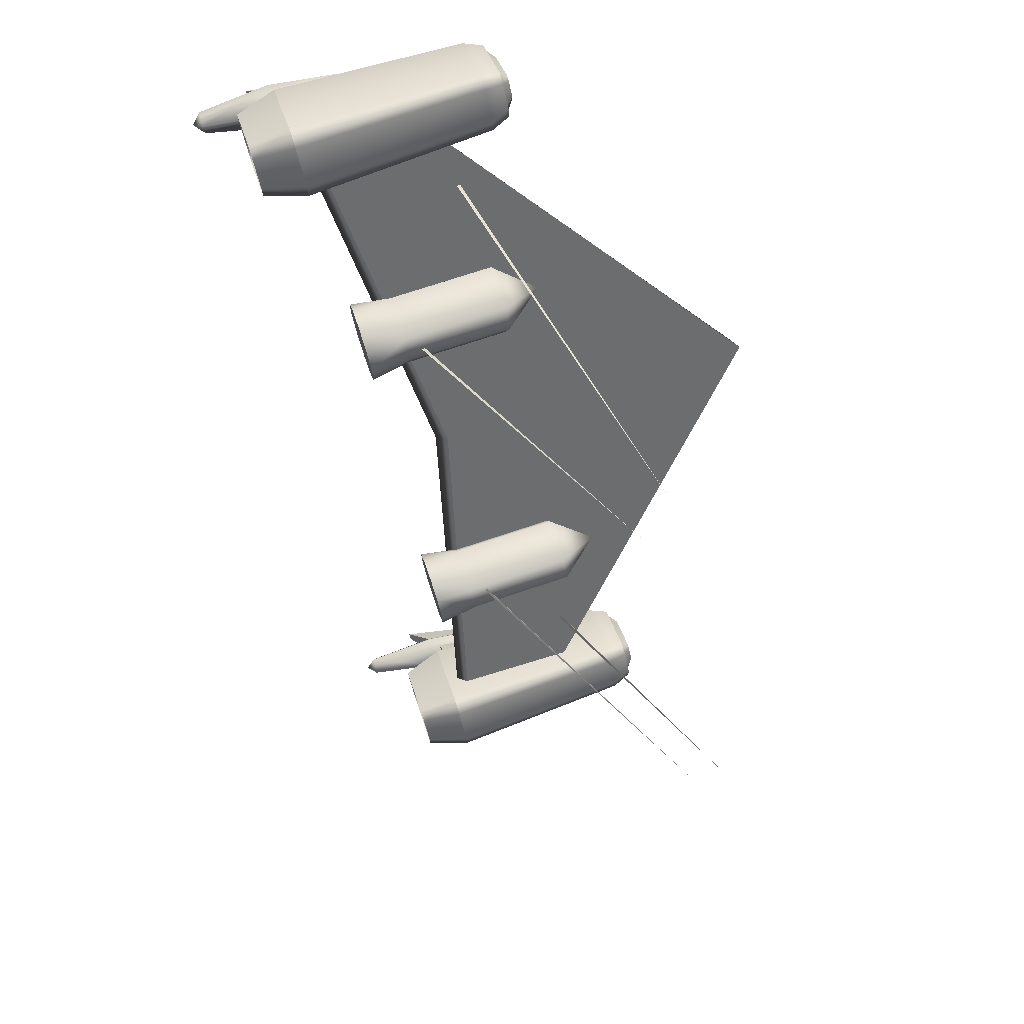
<metadata>
{"format":"obj","ext":"obj","renderer":"f3d","projection":"perspective","resolution":1024,"background":"white","views":[{"elev":-50.8,"azim":-79.2,"up":"+Y"}]}
</metadata>
<code>
g Wing_TaxiKite_LOD1
v 0.3938 0.2723 0.0007842
v 0.703 1.26 -0.44
v 0.6949 1.261 -0.4361
v 0.703 1.262 -0.4322
v 0.3938 0.2723 0.0007842
v 0.6949 1.261 -0.4361
v 0.3938 0.2723 0.0007842
v 0.703 1.262 -0.4322
v 0.703 1.26 -0.44
v 0.3584 0.243 -0.07704
v 0.3913 1.102 -0.6157
v 0.3847 1.106 -0.6136
v 0.3921 1.107 -0.6089
v 0.3584 0.243 -0.07704
v 0.3847 1.106 -0.6136
v 0.3584 0.243 -0.07704
v 0.3921 1.107 -0.6089
v 0.3913 1.102 -0.6157
v -0.3938 0.2723 0.0007842
v -0.6949 1.261 -0.4361
v -0.703 1.26 -0.44
v -0.703 1.262 -0.4322
v -0.6949 1.261 -0.4361
v -0.3938 0.2723 0.0007842
v -0.3938 0.2723 0.0007842
v -0.703 1.26 -0.44
v -0.703 1.262 -0.4322
v -0.3584 0.243 -0.07704
v -0.3847 1.106 -0.6136
v -0.3913 1.102 -0.6157
v -0.3921 1.107 -0.6089
v -0.3847 1.106 -0.6136
v -0.3584 0.243 -0.07704
v -0.3584 0.243 -0.07704
v -0.3913 1.102 -0.6157
v -0.3921 1.107 -0.6089
v -0.1623 1.389 -0.5366
v -0.2176 1.34 -0.5224
v -0.1873 1.275 -0.5029
v 0.1873 1.275 -0.5029
v 0.1623 1.389 -0.5366
v 0.2176 1.34 -0.5224
v 0.1623 1.429 -0.4135
v 0.2176 1.381 -0.3962
v 0.1873 1.317 -0.3732
v -0.1873 1.317 -0.3732
v -0.1623 1.429 -0.4135
v -0.2176 1.381 -0.3962
v -0.1623 1.389 -0.5366
v 0.1623 1.389 -0.5366
v -0.1623 1.429 -0.4135
v 0.1623 1.429 -0.4135
v -0.2176 1.34 -0.5224
v -0.2176 1.381 -0.3962
v -0.1873 1.275 -0.5029
v -0.1873 1.317 -0.3732
v 0.2176 1.381 -0.3962
v 0.2176 1.34 -0.5224
v 0.1873 1.275 -0.5029
v 0.1873 1.317 -0.3732
v -0.1873 1.275 -0.5029
v -0.1873 1.317 -0.3732
v -1.192e-07 1.394 0.1695
v -1.192e-07 1.439 0.1442
v 0.9 1.216 -0.4932
v 0.9 1.258 -0.5176
v -1.192e-07 1.261 -0.5184
v 0.9 1.228 -0.6277
v -0.9 1.228 -0.6277
v -0.9 1.258 -0.5176
v -1.192e-07 1.439 0.1442
v -0.9 1.216 -0.4932
v -1.192e-07 1.394 0.1695
v -1.192e-07 1.216 -0.4932
v -1.192e-07 1.394 0.1695
v 0.9 1.216 -0.4932
v -0.9 1.216 -0.4932
v 0.9 1.185 -0.6079
v -0.9 1.185 -0.6079
v 0.9 1.173 -0.752
v -1.192e-07 1.206 -0.6276
v 0.9 1.155 -0.7226
v -1.192e-07 1.189 -0.5955
v 0.9 1.228 -0.6277
v -1.192e-07 1.261 -0.5184
v -1.192e-07 1.189 -0.5955
v -1.192e-07 1.206 -0.6276
v -0.9 1.155 -0.7226
v -0.9 1.173 -0.752
v -0.9 1.228 -0.6277
v -1.192e-07 1.261 -0.5184
v 0.9 1.155 -0.7226
v -1.192e-07 1.189 -0.5955
v 0.9 1.185 -0.6079
v -1.192e-07 1.216 -0.4932
v -1.192e-07 1.216 -0.4932
v -1.192e-07 1.189 -0.5955
v -0.9 1.185 -0.6079
v -0.9 1.155 -0.7226
v 0.9657 1.245 -0.8886
v 0.9866 1.295 -0.8002
v 0.938 1.262 -0.8931
v 0.95 1.318 -0.8062
v 0.862 1.262 -0.8931
v 0.85 1.318 -0.8062
v 0.8134 1.295 -0.8002
v 0.8343 1.245 -0.8886
v 0.8343 1.09 -0.8469
v 0.8134 1.09 -0.7453
v 0.862 1.073 -0.8423
v 0.85 1.068 -0.7393
v 0.9866 1.09 -0.7453
v 0.9657 1.09 -0.8469
v 0.938 1.073 -0.8423
v 0.95 1.068 -0.7393
v 0.85 1.068 -0.7393
v 0.862 1.073 -0.8423
v 0.85 1.068 -0.7393
v 0.938 1.073 -0.8423
v 0.938 1.262 -0.8931
v 0.862 1.262 -0.8931
v 0.9309 1.256 -0.8451
v 0.8691 1.256 -0.8451
v 0.9657 1.245 -0.8886
v 0.9535 1.242 -0.8414
v 0.9535 1.116 -0.8075
v 0.9657 1.09 -0.8469
v 0.9309 1.102 -0.8038
v 0.938 1.073 -0.8423
v 0.8343 1.245 -0.8886
v 0.8465 1.242 -0.8414
v 0.8343 1.09 -0.8469
v 0.8465 1.116 -0.8075
v 0.8691 1.102 -0.8038
v 0.862 1.073 -0.8423
v 0.862 1.073 -0.8423
v 0.938 1.073 -0.8423
v 0.8691 1.102 -0.8038
v 0.9309 1.102 -0.8038
v 0.8691 1.256 -0.8451
v 0.8465 1.242 -0.8414
v 0.9309 1.256 -0.8451
v 0.9535 1.242 -0.8414
v 0.8465 1.116 -0.8075
v 0.9535 1.116 -0.8075
v 0.9309 1.102 -0.8038
v 0.8691 1.102 -0.8038
v 0.85 1.068 -0.7393
v 0.8584 1.205 -0.311
v 0.95 1.068 -0.7393
v 0.8584 1.205 -0.311
v 0.9416 1.205 -0.311
v 0.95 1.068 -0.7393
v 0.9866 1.09 -0.7453
v 0.972 1.224 -0.316
v 0.972 1.394 -0.3616
v 0.9866 1.295 -0.8002
v 0.95 1.318 -0.8062
v 0.9416 1.413 -0.3666
v 0.85 1.318 -0.8062
v 0.8584 1.413 -0.3666
v 0.8134 1.295 -0.8002
v 0.828 1.394 -0.3616
v 0.8134 1.09 -0.7453
v 0.828 1.224 -0.316
v 0.85 1.068 -0.7393
v 0.8584 1.205 -0.311
v 0.9583 1.249 -0.2755
v 0.8417 1.249 -0.2755
v 0.8664 1.233 -0.2713
v 0.8417 1.393 -0.3144
v 0.8664 1.409 -0.3186
v 0.9336 1.409 -0.3186
v 0.9583 1.393 -0.3144
v 0.9512 1.257 -0.2779
v 0.9297 1.243 -0.2741
v 0.9336 1.233 -0.2713
v 0.8664 1.233 -0.2713
v 0.8703 1.243 -0.2741
v 0.9514 1.385 -0.3121
v 0.9297 1.399 -0.3158
v 0.8703 1.399 -0.3158
v 0.8664 1.409 -0.3186
v 0.8703 1.399 -0.3158
v 0.8417 1.393 -0.3144
v 0.8486 1.385 -0.3121
v 0.8417 1.249 -0.2755
v 0.8486 1.257 -0.2778
v 0.8703 1.243 -0.2741
v 0.8664 1.233 -0.2713
v 0.9336 1.409 -0.3186
v 0.9116 1.452 -0.4551
v 0.909 1.471 -0.906
v 0.9319 1.4 -0.8182
v 0.9469 1.319 -0.7838
v 0.9322 1.391 -0.4603
v 0.9193 1.406 -0.3944
v 0.8678 1.391 -0.4603
v 0.8884 1.452 -0.4551
v 0.8807 1.406 -0.3944
v 0.8531 1.319 -0.7838
v 0.8681 1.4 -0.8182
v 0.891 1.471 -0.906
v 0.8884 1.452 -0.4551
v 0.9116 1.452 -0.4551
v 0.8807 1.406 -0.3944
v 0.9193 1.406 -0.3944
v 0.909 1.471 -0.906
v 0.891 1.471 -0.906
v 0.9319 1.4 -0.8182
v 0.909 1.471 -0.906
v 0.8681 1.4 -0.8182
v 0.891 1.471 -0.906
v 0.9469 1.319 -0.7838
v 0.8531 1.319 -0.7838
v 0.9016 1.367 -0.6722
v 0.9037 1.338 -0.8263
v 0.8535 1.406 -0.6784
v 0.845 1.385 -0.8338
v 0.893 1.453 -0.6851
v 0.8931 1.443 -0.842
v 0.9518 1.396 -0.8345
v 0.9411 1.414 -0.6789
v 0.9037 1.338 -0.8263
v 0.9016 1.367 -0.6722
v 0.8727 1.363 -1.004
v 0.9025 1.339 -0.9999
v 0.8971 1.392 -1.008
v 0.9269 1.368 -1.004
v 0.9025 1.339 -0.9999
v 0.8976 1.432 -0.5078
v 0.8976 1.432 -0.5078
v 0.9 1.362 -1.027
v 0.9 1.362 -1.027
v 0.4293 1.089 -0.3629
v 0.4293 1.024 -0.6057
v 0.3707 1.089 -0.3629
v 0.3708 1.024 -0.6057
v 0.3055 1.176 -0.3861
v 0.3055 1.111 -0.6289
v 0.3707 1.263 -0.4093
v 0.3708 1.198 -0.6521
v 0.4945 1.111 -0.6289
v 0.4945 1.176 -0.3861
v 0.4002 1.202 -0.2889
v 0.4002 1.202 -0.2889
v 0.4293 1.263 -0.4093
v 0.371 0.9999 -0.6969
v 0.3235 1.033 -0.7057
v 0.3055 1.086 -0.7201
v 0.3235 1.14 -0.7344
v 0.371 1.173 -0.7433
v 0.4293 1.198 -0.6521
v 0.4002 1.202 -0.2889
v 0.3707 1.263 -0.4093
v 0.4765 1.14 -0.7344
v 0.4945 1.086 -0.7201
v 0.4765 1.033 -0.7057
v 0.4293 1.173 -0.7433
v 0.371 1.173 -0.7433
v 0.3708 1.198 -0.6521
v 0.4293 0.9999 -0.6969
v 0.3055 1.086 -0.7201
v 0.4945 1.086 -0.7201
v 0.3235 1.14 -0.7344
v 0.4765 1.14 -0.7344
v 0.3235 1.033 -0.7057
v 0.4765 1.033 -0.7057
v 0.371 1.173 -0.7433
v 0.4293 1.173 -0.7433
v 0.371 0.9999 -0.6969
v 0.4293 0.9999 -0.6969
v 0.8816 1.384 -0.2917
v 0.9184 1.384 -0.2917
v 0.885 1.368 -0.3249
v 0.915 1.368 -0.3249
v 0.8681 1.374 -0.2889
v 0.8741 1.358 -0.3224
v 0.8681 1.278 -0.2632
v 0.8741 1.275 -0.3
v 0.885 1.266 -0.2976
v 0.8816 1.268 -0.2604
v 0.9319 1.374 -0.2889
v 0.9259 1.358 -0.3224
v 0.9259 1.275 -0.3
v 0.9319 1.278 -0.2632
v 0.915 1.266 -0.2976
v 0.9184 1.268 -0.2604
v 0.9184 1.268 -0.2604
v 0.8816 1.268 -0.2604
v 0.915 1.266 -0.2976
v 0.885 1.266 -0.2976
v 0.8741 1.358 -0.3224
v 0.885 1.368 -0.3249
v 0.9259 1.358 -0.3224
v 0.915 1.368 -0.3249
v 0.9259 1.275 -0.3
v 0.9123 1.275 -0.2998
v 0.8741 1.275 -0.3
v 0.885 1.266 -0.2976
v 0.915 1.266 -0.2976
v 0.8703 1.399 -0.3158
v 0.9297 1.399 -0.3158
v 0.8816 1.384 -0.2917
v 0.9184 1.384 -0.2917
v 0.8681 1.374 -0.2889
v 0.8486 1.385 -0.3121
v 0.8681 1.278 -0.2632
v 0.8486 1.257 -0.2778
v 0.8703 1.243 -0.2741
v 0.8816 1.268 -0.2604
v 0.9319 1.374 -0.2889
v 0.9514 1.385 -0.3121
v 0.9512 1.257 -0.2779
v 0.9319 1.278 -0.2632
v 0.9297 1.243 -0.2741
v 0.9184 1.268 -0.2604
v 0.9297 1.243 -0.2741
v 0.8703 1.243 -0.2741
v 0.9184 1.268 -0.2604
v 0.8816 1.268 -0.2604
v -0.85 1.068 -0.7393
v -0.8621 1.073 -0.8423
v -0.95 1.068 -0.7393
v -0.8621 1.073 -0.8423
v -0.938 1.073 -0.8423
v -0.95 1.068 -0.7393
v -0.85 1.068 -0.7393
v -0.8134 1.09 -0.7453
v -0.8621 1.073 -0.8423
v -0.8343 1.09 -0.8469
v -0.8343 1.245 -0.8886
v -0.8134 1.295 -0.8002
v -0.8621 1.262 -0.8931
v -0.85 1.318 -0.8062
v -0.938 1.262 -0.8931
v -0.95 1.318 -0.8062
v -0.9866 1.295 -0.8002
v -0.9657 1.245 -0.8886
v -0.9657 1.09 -0.8469
v -0.9866 1.09 -0.7453
v -0.938 1.073 -0.8423
v -0.95 1.068 -0.7393
v -0.938 1.262 -0.8931
v -0.9657 1.245 -0.8886
v -0.9309 1.256 -0.8451
v -0.9535 1.242 -0.8414
v -0.9535 1.116 -0.8075
v -0.9657 1.09 -0.8469
v -0.9309 1.102 -0.8038
v -0.938 1.073 -0.8423
v -0.8621 1.262 -0.8931
v -0.8691 1.256 -0.8451
v -0.8343 1.245 -0.8886
v -0.8465 1.242 -0.8414
v -0.8343 1.09 -0.8469
v -0.8465 1.116 -0.8075
v -0.8691 1.102 -0.8038
v -0.8621 1.073 -0.8423
v -0.8621 1.073 -0.8423
v -0.8691 1.102 -0.8038
v -0.938 1.073 -0.8423
v -0.9309 1.102 -0.8038
v -0.9309 1.256 -0.8451
v -0.9535 1.242 -0.8414
v -0.8691 1.256 -0.8451
v -0.8465 1.242 -0.8414
v -0.8465 1.116 -0.8075
v -0.9535 1.116 -0.8075
v -0.8691 1.102 -0.8038
v -0.9309 1.102 -0.8038
v -0.9416 1.205 -0.311
v -0.95 1.068 -0.7393
v -0.972 1.224 -0.316
v -0.9866 1.09 -0.7453
v -0.9866 1.295 -0.8002
v -0.972 1.394 -0.3616
v -0.9416 1.413 -0.3666
v -0.95 1.318 -0.8062
v -0.8584 1.413 -0.3666
v -0.85 1.318 -0.8062
v -0.828 1.394 -0.3616
v -0.8134 1.295 -0.8002
v -0.828 1.224 -0.316
v -0.8134 1.09 -0.7453
v -0.8584 1.205 -0.311
v -0.85 1.068 -0.7393
v -0.9583 1.249 -0.2755
v -0.8417 1.249 -0.2755
v -0.8664 1.233 -0.2713
v -0.8417 1.393 -0.3144
v -0.8664 1.409 -0.3186
v -0.9336 1.409 -0.3186
v -0.9583 1.393 -0.3144
v -0.9297 1.399 -0.3158
v -0.9512 1.257 -0.2779
v -0.9297 1.243 -0.2741
v -0.9336 1.233 -0.2713
v -0.8584 1.205 -0.311
v -0.85 1.068 -0.7393
v -0.8664 1.233 -0.2713
v -0.8703 1.243 -0.2741
v -0.9514 1.385 -0.3121
v -0.85 1.068 -0.7393
v -0.95 1.068 -0.7393
v -0.9416 1.205 -0.311
v -0.8703 1.399 -0.3158
v -0.9297 1.399 -0.3158
v -0.8664 1.409 -0.3186
v -0.8417 1.393 -0.3144
v -0.8486 1.385 -0.3121
v -0.8417 1.249 -0.2755
v -0.8486 1.257 -0.2778
v -0.8703 1.243 -0.2741
v -0.8664 1.233 -0.2713
v -0.9322 1.391 -0.4603
v -0.9116 1.452 -0.4551
v -0.9193 1.406 -0.3944
v -0.9469 1.319 -0.7838
v -0.9319 1.4 -0.8182
v -0.909 1.471 -0.906
v -0.8884 1.452 -0.4551
v -0.891 1.471 -0.906
v -0.8681 1.4 -0.8182
v -0.8531 1.319 -0.7838
v -0.8678 1.391 -0.4603
v -0.8807 1.406 -0.3944
v -0.8807 1.406 -0.3944
v -0.9193 1.406 -0.3944
v -0.8884 1.452 -0.4551
v -0.9116 1.452 -0.4551
v -0.891 1.471 -0.906
v -0.909 1.471 -0.906
v -0.9319 1.4 -0.8182
v -0.8681 1.4 -0.8182
v -0.909 1.471 -0.906
v -0.891 1.471 -0.906
v -0.8531 1.319 -0.7838
v -0.9469 1.319 -0.7838
v -0.9016 1.367 -0.6722
v -0.9037 1.338 -0.8263
v -0.9411 1.414 -0.6789
v -0.9518 1.396 -0.8345
v -0.893 1.453 -0.6851
v -0.8931 1.443 -0.842
v -0.845 1.385 -0.8338
v -0.8535 1.406 -0.6784
v -0.9037 1.338 -0.8263
v -0.9016 1.367 -0.6722
v -0.9025 1.339 -0.9999
v -0.9269 1.368 -1.004
v -0.8727 1.363 -1.004
v -0.9025 1.339 -0.9999
v -0.8971 1.392 -1.008
v -0.8976 1.432 -0.5078
v -0.8976 1.432 -0.5078
v -0.9 1.362 -1.027
v -0.9 1.362 -1.027
v -0.4293 1.024 -0.6057
v -0.4945 1.111 -0.6289
v -0.4293 1.089 -0.3629
v -0.4945 1.176 -0.3861
v -0.3707 1.089 -0.3629
v -0.3708 1.024 -0.6057
v -0.3055 1.176 -0.3861
v -0.3055 1.111 -0.6289
v -0.3708 1.198 -0.6521
v -0.3707 1.263 -0.4093
v -0.4002 1.202 -0.2889
v -0.4293 1.263 -0.4093
v -0.4002 1.202 -0.2889
v -0.371 0.9999 -0.6969
v -0.3235 1.033 -0.7057
v -0.3055 1.086 -0.7201
v -0.3235 1.14 -0.7344
v -0.371 1.173 -0.7433
v -0.4002 1.202 -0.2889
v -0.3707 1.263 -0.4093
v -0.4293 0.9999 -0.6969
v -0.4765 1.033 -0.7057
v -0.4945 1.086 -0.7201
v -0.4765 1.14 -0.7344
v -0.4293 1.198 -0.6521
v -0.4293 1.173 -0.7433
v -0.371 1.173 -0.7433
v -0.3708 1.198 -0.6521
v -0.3055 1.086 -0.7201
v -0.3235 1.14 -0.7344
v -0.4945 1.086 -0.7201
v -0.4765 1.14 -0.7344
v -0.3235 1.033 -0.7057
v -0.4765 1.033 -0.7057
v -0.371 1.173 -0.7433
v -0.4293 1.173 -0.7433
v -0.371 0.9999 -0.6969
v -0.4293 0.9999 -0.6969
v -0.8816 1.384 -0.2917
v -0.8681 1.374 -0.2889
v -0.885 1.368 -0.3249
v -0.8741 1.358 -0.3224
v -0.8681 1.278 -0.2632
v -0.8741 1.275 -0.3
v -0.885 1.266 -0.2976
v -0.8816 1.268 -0.2604
v -0.915 1.368 -0.3249
v -0.9184 1.384 -0.2917
v -0.9319 1.374 -0.2889
v -0.9259 1.358 -0.3224
v -0.9259 1.275 -0.3
v -0.9319 1.278 -0.2632
v -0.915 1.266 -0.2976
v -0.9184 1.268 -0.2604
v -0.8816 1.268 -0.2604
v -0.9184 1.268 -0.2604
v -0.885 1.266 -0.2976
v -0.915 1.266 -0.2976
v -0.9259 1.358 -0.3224
v -0.915 1.368 -0.3249
v -0.8741 1.358 -0.3224
v -0.885 1.368 -0.3249
v -0.8741 1.275 -0.3
v -0.8877 1.275 -0.2998
v -0.9259 1.275 -0.3
v -0.915 1.266 -0.2976
v -0.885 1.266 -0.2976
v -0.8486 1.385 -0.3121
v -0.8681 1.374 -0.2889
v -0.8703 1.399 -0.3158
v -0.8816 1.384 -0.2917
v -0.8681 1.278 -0.2632
v -0.8486 1.257 -0.2778
v -0.8703 1.243 -0.2741
v -0.8816 1.268 -0.2604
v -0.9297 1.399 -0.3158
v -0.9184 1.384 -0.2917
v -0.9319 1.374 -0.2889
v -0.9514 1.385 -0.3121
v -0.9512 1.257 -0.2779
v -0.9319 1.278 -0.2632
v -0.9297 1.243 -0.2741
v -0.9184 1.268 -0.2604
v -0.9297 1.243 -0.2741
v -0.9184 1.268 -0.2604
v -0.8703 1.243 -0.2741
v -0.8816 1.268 -0.2604
g Wing_TaxiKite_LOD1_0
f 3 2 1
f 6 5 4
f 9 8 7
f 12 11 10
f 15 14 13
f 18 17 16
f 21 20 19
f 24 23 22
f 27 26 25
f 30 29 28
f 33 32 31
f 36 35 34
f 39 38 37
f 37 40 39
f 37 41 40
f 40 41 42
f 45 44 43
f 46 45 43
f 46 43 47
f 47 48 46
f 51 50 49
f 51 52 50
f 53 51 49
f 53 54 51
f 54 53 55
f 54 55 56
f 50 52 57
f 50 57 58
f 57 59 58
f 57 60 59
f 61 59 60
f 61 60 62
f 65 64 63
f 65 66 64
f 66 67 64
f 66 68 67
f 70 67 69
f 70 71 67
f 71 70 72
f 71 72 73
f 76 75 74
f 75 77 74
f 78 76 74
f 74 77 79
f 82 81 80
f 82 83 81
f 81 84 80
f 81 85 84
f 88 87 86
f 88 89 87
f 90 87 89
f 90 91 87
f 94 93 92
f 94 95 93
f 98 97 96
f 98 99 97
f 102 101 100
f 102 103 101
f 104 103 102
f 104 105 103
f 106 105 104
f 106 104 107
f 108 106 107
f 108 109 106
f 110 109 108
f 110 111 109
f 100 101 112
f 100 112 113
f 114 113 112
f 114 112 115
f 114 115 116
f 119 118 117
f 122 121 120
f 122 123 121
f 122 120 124
f 122 124 125
f 126 125 124
f 126 124 127
f 128 126 127
f 128 127 129
f 123 130 121
f 123 131 130
f 131 132 130
f 131 133 132
f 134 132 133
f 134 135 132
f 138 137 136
f 138 139 137
f 142 141 140
f 142 143 141
f 143 144 141
f 143 145 144
f 144 145 146
f 144 146 147
f 150 149 148
f 153 152 151
f 154 152 153
f 154 155 152
f 154 156 155
f 154 157 156
f 158 156 157
f 158 159 156
f 160 159 158
f 160 161 159
f 162 161 160
f 162 163 161
f 164 163 162
f 164 165 163
f 166 165 164
f 166 167 165
f 168 152 155
f 167 169 165
f 167 170 169
f 171 161 163
f 171 165 169
f 171 163 165
f 171 172 161
f 161 173 159
f 161 172 173
f 159 173 174
f 159 174 156
f 155 174 168
f 155 156 174
f 175 168 174
f 168 175 176
f 168 176 177
f 168 177 152
f 152 177 178
f 178 177 176
f 152 178 151
f 178 176 179
f 175 174 180
f 181 174 173
f 181 180 174
f 173 182 181
f 185 184 183
f 185 186 184
f 186 185 187
f 186 187 188
f 189 188 187
f 189 187 190
f 191 183 184
f 194 193 192
f 195 194 192
f 195 192 196
f 197 196 192
f 200 199 198
f 201 198 199
f 201 199 202
f 202 199 203
f 206 205 204
f 206 207 205
f 208 204 205
f 208 209 204
f 212 211 210
f 212 213 211
f 214 212 210
f 214 215 212
f 218 217 216
f 218 219 217
f 220 219 218
f 220 221 219
f 220 222 221
f 220 223 222
f 223 224 222
f 223 225 224
f 226 217 219
f 226 227 217
f 228 219 221
f 228 226 219
f 229 221 222
f 229 228 221
f 230 222 224
f 230 229 222
f 216 231 218
f 218 231 220
f 220 232 223
f 223 232 225
f 227 226 233
f 226 228 233
f 228 229 234
f 229 230 234
f 237 236 235
f 237 238 236
f 238 237 239
f 238 239 240
f 240 239 241
f 240 241 242
f 243 235 236
f 243 244 235
f 235 245 237
f 237 246 239
f 244 246 235
f 247 246 244
f 248 236 238
f 249 248 238
f 238 240 249
f 240 250 249
f 251 250 240
f 240 242 251
f 242 252 251
f 253 244 243
f 253 247 244
f 254 241 239
f 247 255 246
f 253 243 256
f 243 257 256
f 258 257 243
f 256 259 253
f 260 253 259
f 260 261 253
f 248 262 236
f 236 262 258
f 243 236 258
f 265 264 263
f 265 266 264
f 264 267 263
f 264 268 267
f 269 266 265
f 269 270 266
f 268 271 267
f 268 272 271
f 275 274 273
f 275 276 274
f 277 275 273
f 277 278 275
f 279 278 277
f 279 280 278
f 281 280 279
f 281 279 282
f 276 283 274
f 276 284 283
f 283 284 285
f 283 285 286
f 286 285 287
f 286 287 288
f 291 290 289
f 291 292 290
f 295 294 293
f 295 296 294
f 293 297 295
f 293 298 297
f 293 299 298
f 300 298 299
f 301 298 300
f 297 298 301
f 304 303 302
f 304 305 303
f 306 304 302
f 306 302 307
f 308 306 307
f 308 307 309
f 308 309 310
f 308 310 311
f 312 303 305
f 312 313 303
f 312 314 313
f 312 315 314
f 315 316 314
f 315 317 316
f 320 319 318
f 320 321 319
f 324 323 322
f 327 326 325
f 330 329 328
f 330 331 329
f 329 331 332
f 329 332 333
f 333 332 334
f 333 334 335
f 335 334 336
f 335 336 337
f 336 338 337
f 336 339 338
f 338 339 340
f 338 340 341
f 341 340 342
f 341 342 343
f 346 345 344
f 346 347 345
f 345 347 348
f 345 348 349
f 349 348 350
f 349 350 351
f 352 346 344
f 352 353 346
f 354 353 352
f 354 355 353
f 356 355 354
f 356 357 355
f 358 357 356
f 358 356 359
f 362 361 360
f 362 363 361
f 366 365 364
f 366 367 365
f 368 365 367
f 368 369 365
f 369 368 370
f 369 370 371
f 374 373 372
f 374 375 373
f 374 376 375
f 374 377 376
f 378 376 377
f 378 379 376
f 380 379 378
f 380 381 379
f 382 381 380
f 382 383 381
f 384 383 382
f 384 385 383
f 386 385 384
f 386 387 385
f 388 374 372
f 386 384 389
f 386 389 390
f 391 382 380
f 384 391 389
f 384 382 391
f 391 380 392
f 392 380 378
f 392 378 393
f 378 394 393
f 378 377 394
f 392 393 395
f 395 393 394
f 394 388 396
f 397 396 388
f 397 388 398
f 388 372 398
f 398 372 399
f 372 400 399
f 398 399 401
f 398 402 397
f 398 401 402
f 394 396 403
f 395 394 403
f 394 377 374
f 394 374 388
f 406 405 404
f 409 408 407
f 407 410 409
f 407 411 410
f 412 410 411
f 412 411 413
f 414 412 413
f 414 415 412
f 418 417 416
f 419 416 417
f 419 417 420
f 420 417 421
f 424 423 422
f 425 424 422
f 425 422 426
f 427 426 422
f 430 429 428
f 430 431 429
f 431 430 432
f 431 432 433
f 436 435 434
f 436 437 435
f 434 435 438
f 434 438 439
f 442 441 440
f 442 443 441
f 444 443 442
f 444 445 443
f 444 446 445
f 444 447 446
f 447 448 446
f 447 449 448
f 443 450 441
f 443 451 450
f 445 451 443
f 448 452 446
f 448 453 452
f 446 454 445
f 446 452 454
f 445 454 451
f 440 455 442
f 442 455 444
f 447 456 449
f 444 456 447
f 452 453 457
f 454 452 457
f 451 454 458
f 450 451 458
f 461 460 459
f 461 462 460
f 459 463 461
f 459 464 463
f 465 463 464
f 465 464 466
f 467 465 466
f 467 468 465
f 461 469 462
f 465 469 463
f 469 470 462
f 460 462 470
f 471 461 463
f 472 464 459
f 472 473 464
f 466 464 473
f 473 474 466
f 474 475 466
f 467 466 475
f 475 476 467
f 468 477 465
f 478 470 469
f 472 459 479
f 480 479 459
f 459 460 480
f 481 480 460
f 482 481 460
f 460 470 483
f 460 483 482
f 484 482 483
f 485 484 483
f 485 483 486
f 489 488 487
f 489 490 488
f 491 489 487
f 491 492 489
f 493 488 490
f 493 490 494
f 495 492 491
f 495 496 492
f 499 498 497
f 499 500 498
f 500 501 498
f 500 502 501
f 503 501 502
f 503 504 501
f 505 499 497
f 505 497 506
f 505 506 507
f 505 507 508
f 509 508 507
f 509 507 510
f 511 509 510
f 511 510 512
f 515 514 513
f 515 516 514
f 519 518 517
f 519 520 518
f 517 521 519
f 517 522 521
f 517 523 522
f 524 522 523
f 525 522 524
f 525 521 522
f 528 527 526
f 528 529 527
f 526 527 530
f 526 530 531
f 530 532 531
f 530 533 532
f 534 529 528
f 534 535 529
f 536 535 534
f 536 534 537
f 538 536 537
f 538 539 536
f 540 539 538
f 540 541 539
f 544 543 542
f 544 545 543

</code>
